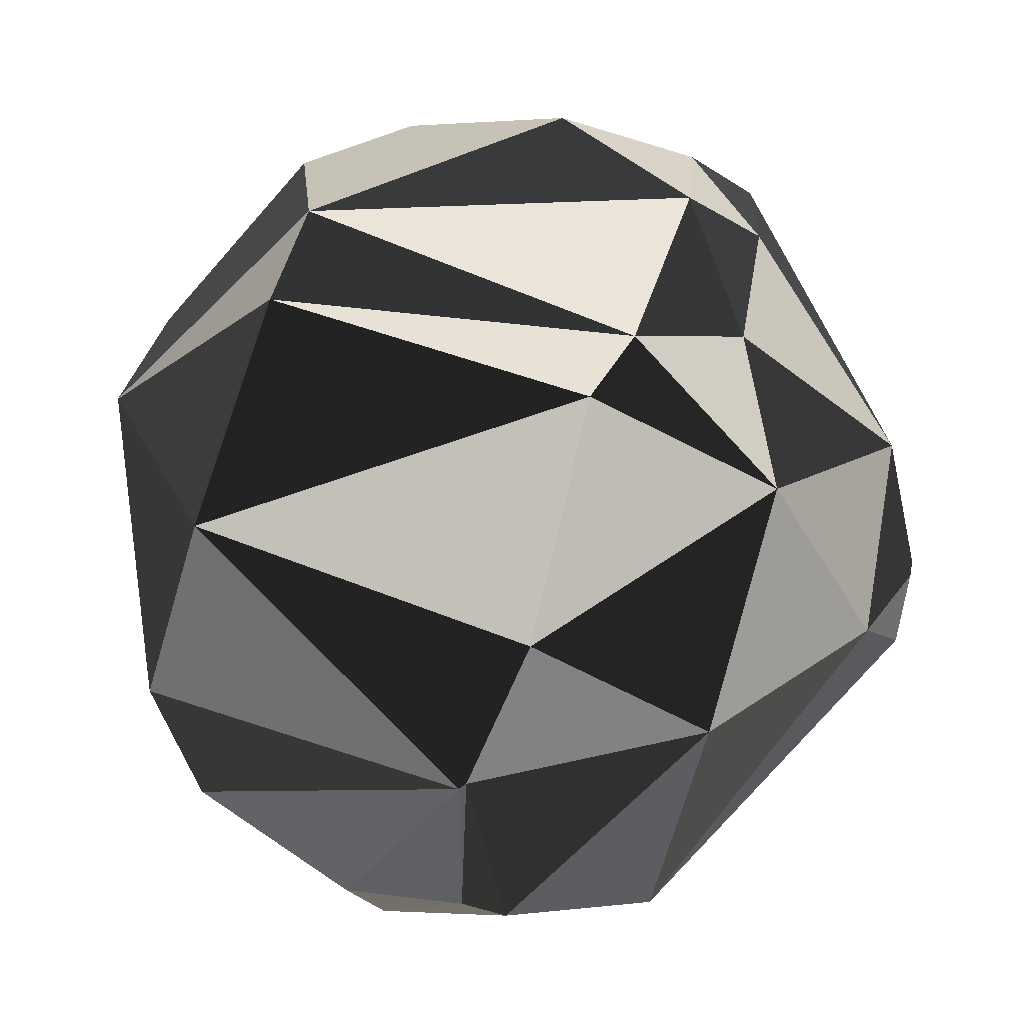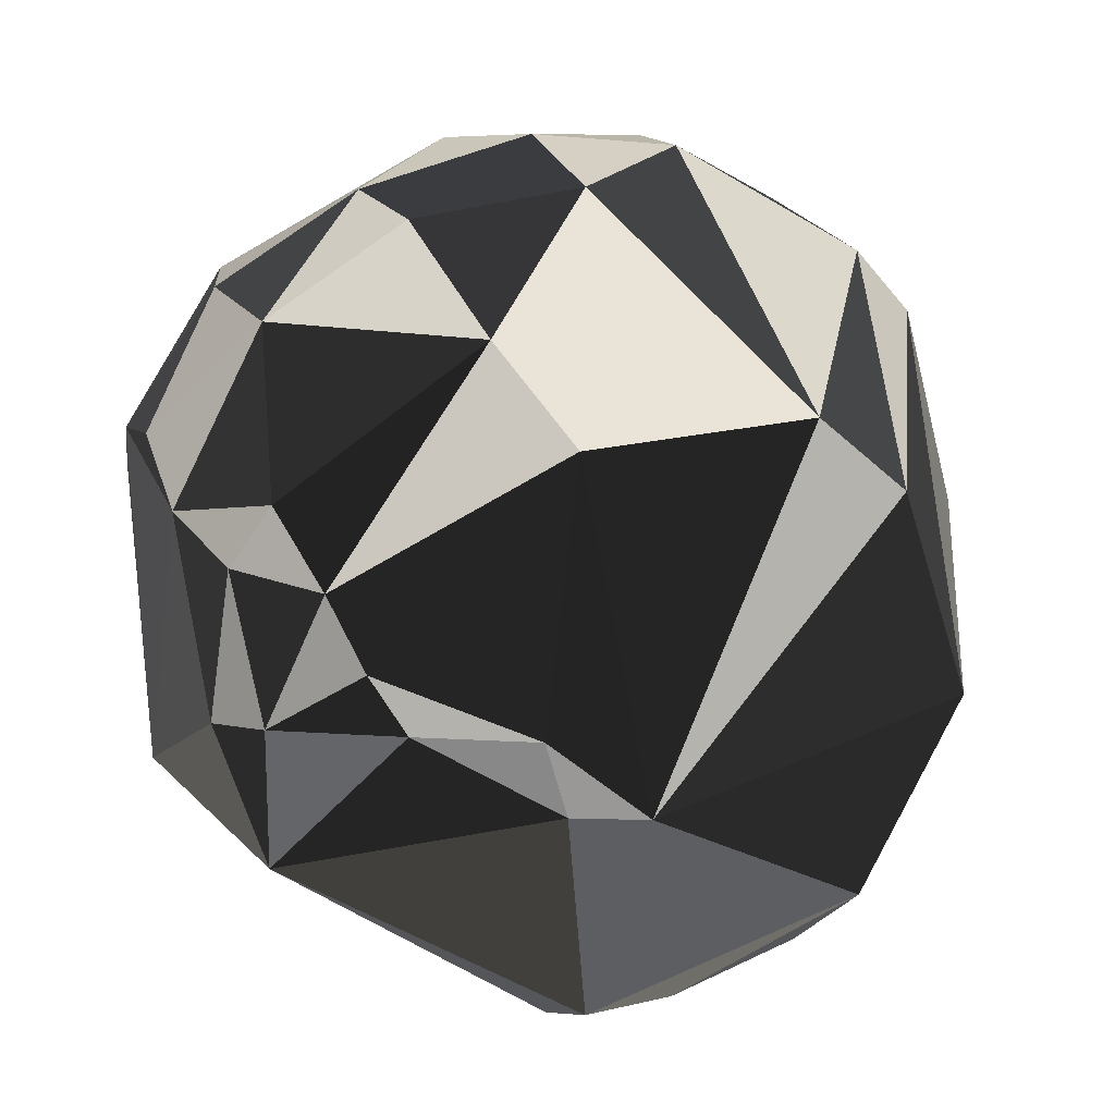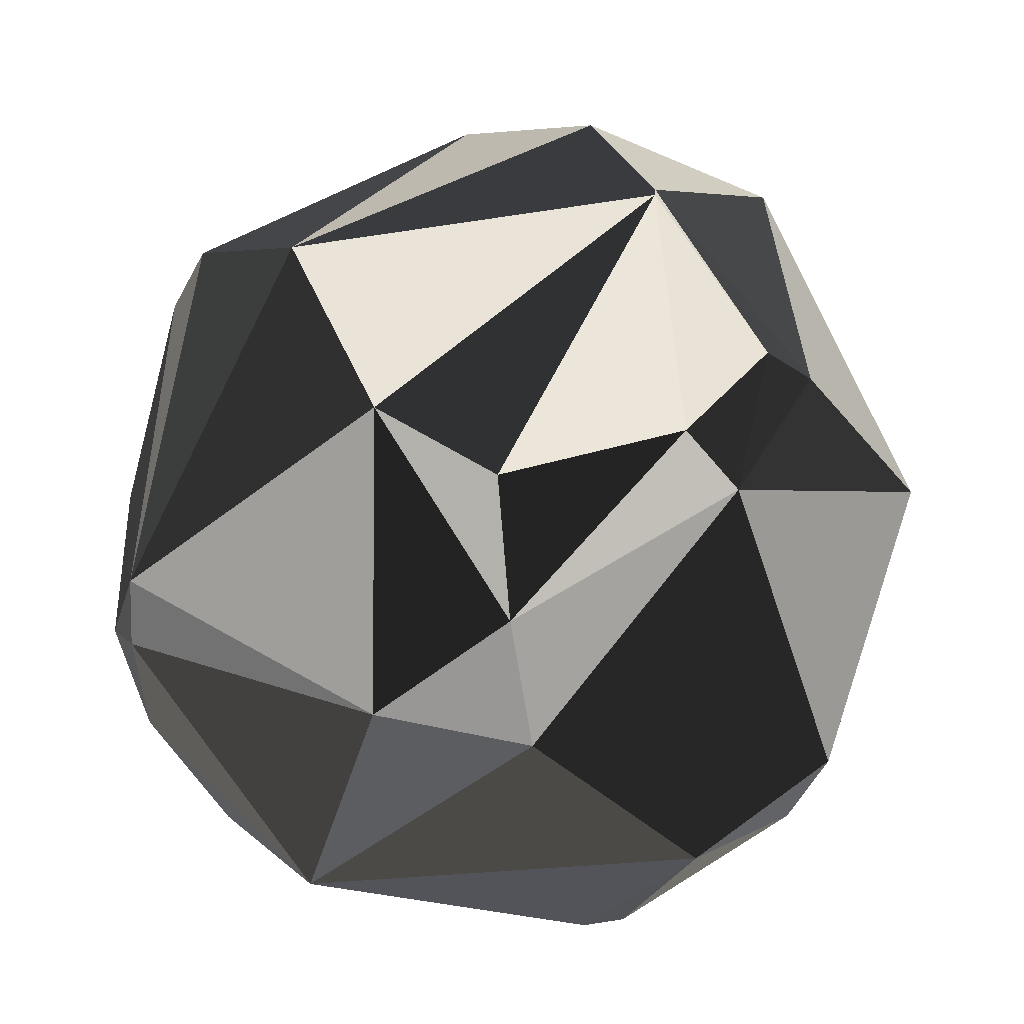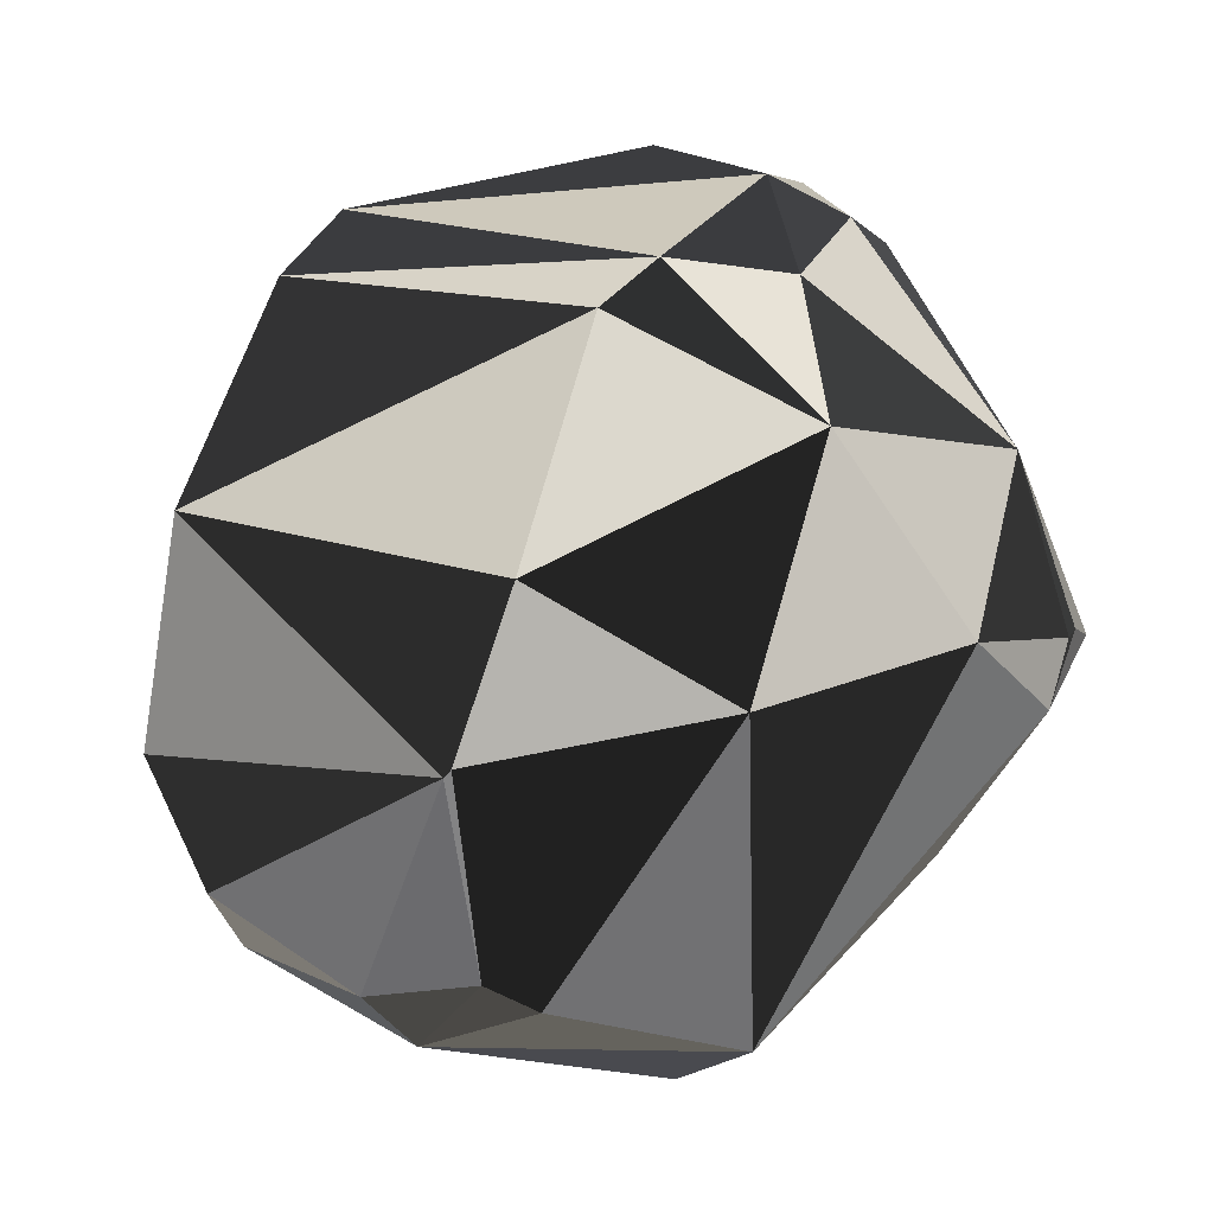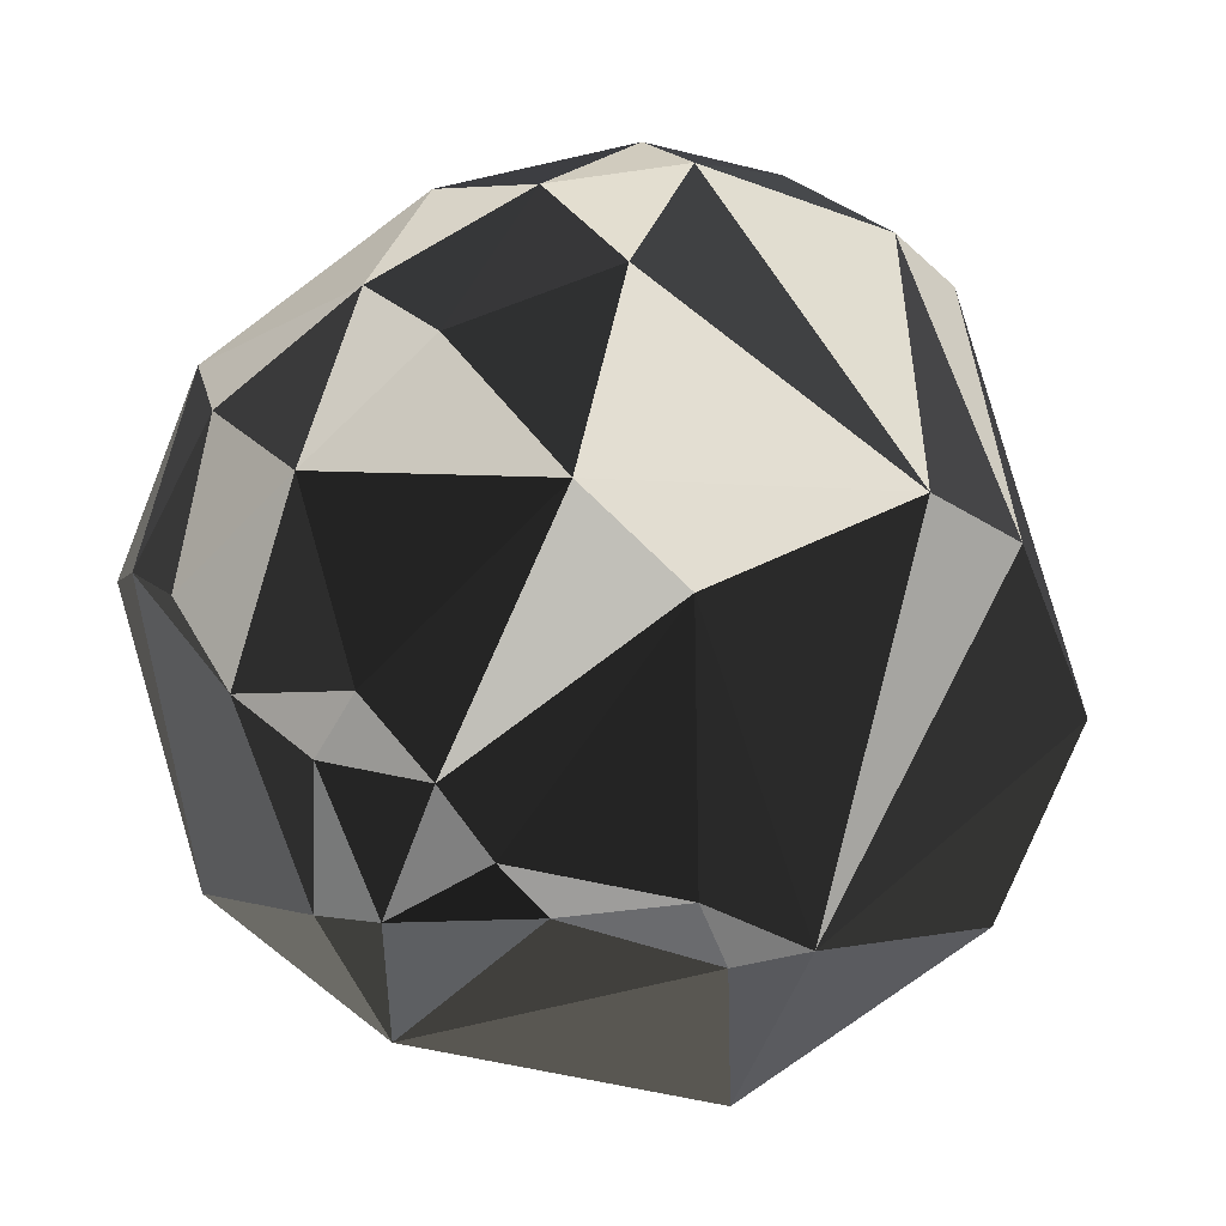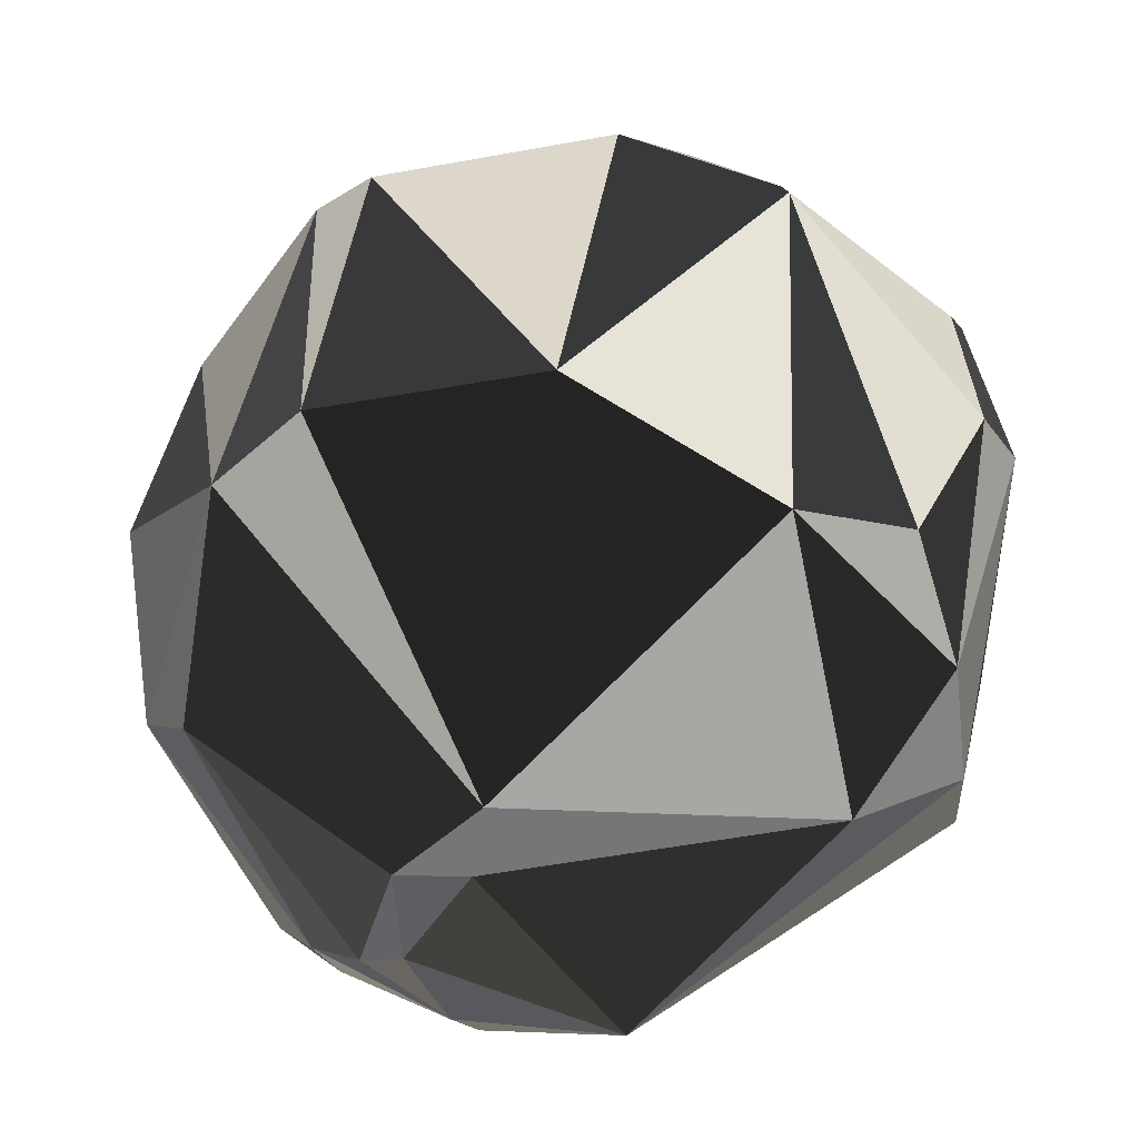
<metadata>
{"format":"obj","ext":"obj","renderer":"f3d","projection":"perspective","resolution":1024,"background":"white","views":[{"elev":9.9,"azim":-173.8,"up":"+Z"},{"elev":46.9,"azim":80.7,"up":"+Z"},{"elev":20.6,"azim":133.3,"up":"+Y"},{"elev":-10.0,"azim":-161.9,"up":"+Z"},{"elev":57.6,"azim":69.5,"up":"+Z"},{"elev":28.7,"azim":83.8,"up":"+Y"}]}
</metadata>
<code>
v 0.9336 0.7501 -0.5298
v 0.006877 -0.5369 -1.222
v -0.502 -1.074 -0.008641
v -0.03237 1.178 -0.6547
v 0.5399 0.8771 0.6069
v -1.164 0.3915 0.16
v 1.17 0.1219 0.2274
v 0.8584 -0.524 0.5278
v -0.1957 0.1836 1.081
v 0.3807 0.689 -1.123
v -0.6726 1.021 -0.5347
v -1.101 0.6053 -0.3354
v 0.8738 -0.81 -0.1579
v -0.2136 1.27 -0.2537
v 0.6889 -0.6 0.647
v 0.4517 -0.6997 0.729
v 0.1238 -1.099 -0.5609
v 1.099 -0.02564 -0.6763
v 0.7936 -0.7807 0.2954
v -0.4529 -0.3726 0.938
v 1.066 -0.1255 0.4458
v 0.02705 0.8174 -1.109
v -0.4621 0.9947 0.5305
v -1.196 0.2302 -0.4457
v -0.7764 0.4373 0.7579
v 0.8477 -0.09245 -1.014
v 0.3182 -0.5808 -1.145
v 0.2964 0.5295 -1.236
v -0.7386 -0.1118 0.851
v 0.7244 1.04 0.005442
v -0.05875 -0.6656 0.8691
v -1.237 -0.08887 -0.2131
v 0.4973 -0.8229 0.5731
v 0.4715 0.654 0.8334
v 0.251 -0.945 0.5446
v 0.2952 -0.1323 1.049
v -0.6723 -0.7491 0.533
v 0.6793 -0.9113 0.2124
v -0.354 1.124 0.3847
v -0.08875 0.7298 -1.17
v -0.4128 -0.7723 0.6921
v -0.8427 0.9349 0.118
v -0.4791 0.3192 -1.25
v -1.243 0.1108 -0.2306
v -0.06686 -0.9932 0.5197
v 0.07064 -1.058 -0.6696
v -0.6925 -0.8224 -0.6803
v -0.5711 0.1028 0.9665
v -0.1854 -0.272 1.045
v 0.5995 0.03522 0.9405
v 0.8187 0.6156 -0.8625
v 1.154 -0.08402 0.2568
v -0.2722 -1.052 0.3528
v 0.8825 0.2583 -0.9671
v -1.237 0.1666 -0.2615
v -0.7442 0.8113 0.5131
v -0.07745 -0.3712 -1.295
v -0.5824 0.4973 0.8685
v 0.9762 -0.4422 0.4209
v -0.01018 1.17 -0.6718
v -0.562 -1.05 -0.2165
f 43 40 28
f 18 1 7
f 18 13 26
f 27 13 17
f 13 27 26
f 52 18 7
f 18 52 13
f 34 50 7
f 1 30 7
f 29 25 6
f 25 56 6
f 48 25 29
f 39 30 14
f 6 55 44
f 12 55 6
f 11 40 43
f 12 11 43
f 20 29 37
f 20 48 29
f 3 61 17
f 53 3 17
f 61 3 37
f 3 53 37
f 35 53 17
f 45 35 31
f 35 45 53
f 54 26 28
f 54 18 26
f 18 54 1
f 54 51 1
f 51 60 1
f 30 60 14
f 60 30 1
f 46 27 17
f 27 46 2
f 46 47 2
f 61 46 17
f 47 46 61
f 32 47 61
f 32 61 37
f 29 32 37
f 32 6 44
f 32 29 6
f 57 47 43
f 47 57 2
f 57 43 28
f 57 27 2
f 26 57 28
f 27 57 26
f 49 20 31
f 48 49 9
f 20 49 48
f 16 35 33
f 35 16 31
f 25 58 56
f 58 48 9
f 58 25 48
f 34 58 9
f 39 5 30
f 5 34 7
f 30 5 7
f 24 12 43
f 24 55 12
f 47 24 43
f 32 24 47
f 55 24 44
f 24 32 44
f 42 11 12
f 42 39 14
f 11 42 14
f 56 42 6
f 42 12 6
f 41 20 37
f 20 41 31
f 41 45 31
f 53 41 37
f 45 41 53
f 4 11 14
f 60 4 14
f 11 4 40
f 40 22 28
f 4 22 40
f 22 4 60
f 19 38 13
f 13 38 17
f 38 35 17
f 35 38 33
f 38 19 33
f 19 15 33
f 15 16 33
f 49 36 9
f 36 15 50
f 15 36 16
f 36 49 31
f 16 36 31
f 36 34 9
f 36 50 34
f 58 23 56
f 23 42 56
f 42 23 39
f 23 58 34
f 5 23 34
f 23 5 39
f 10 60 51
f 10 22 60
f 22 10 28
f 10 54 28
f 54 10 51
f 52 59 13
f 59 19 13
f 8 15 19
f 59 8 19
f 15 8 50
f 21 59 52
f 21 52 7
f 50 21 7
f 8 21 50
f 21 8 59

</code>
